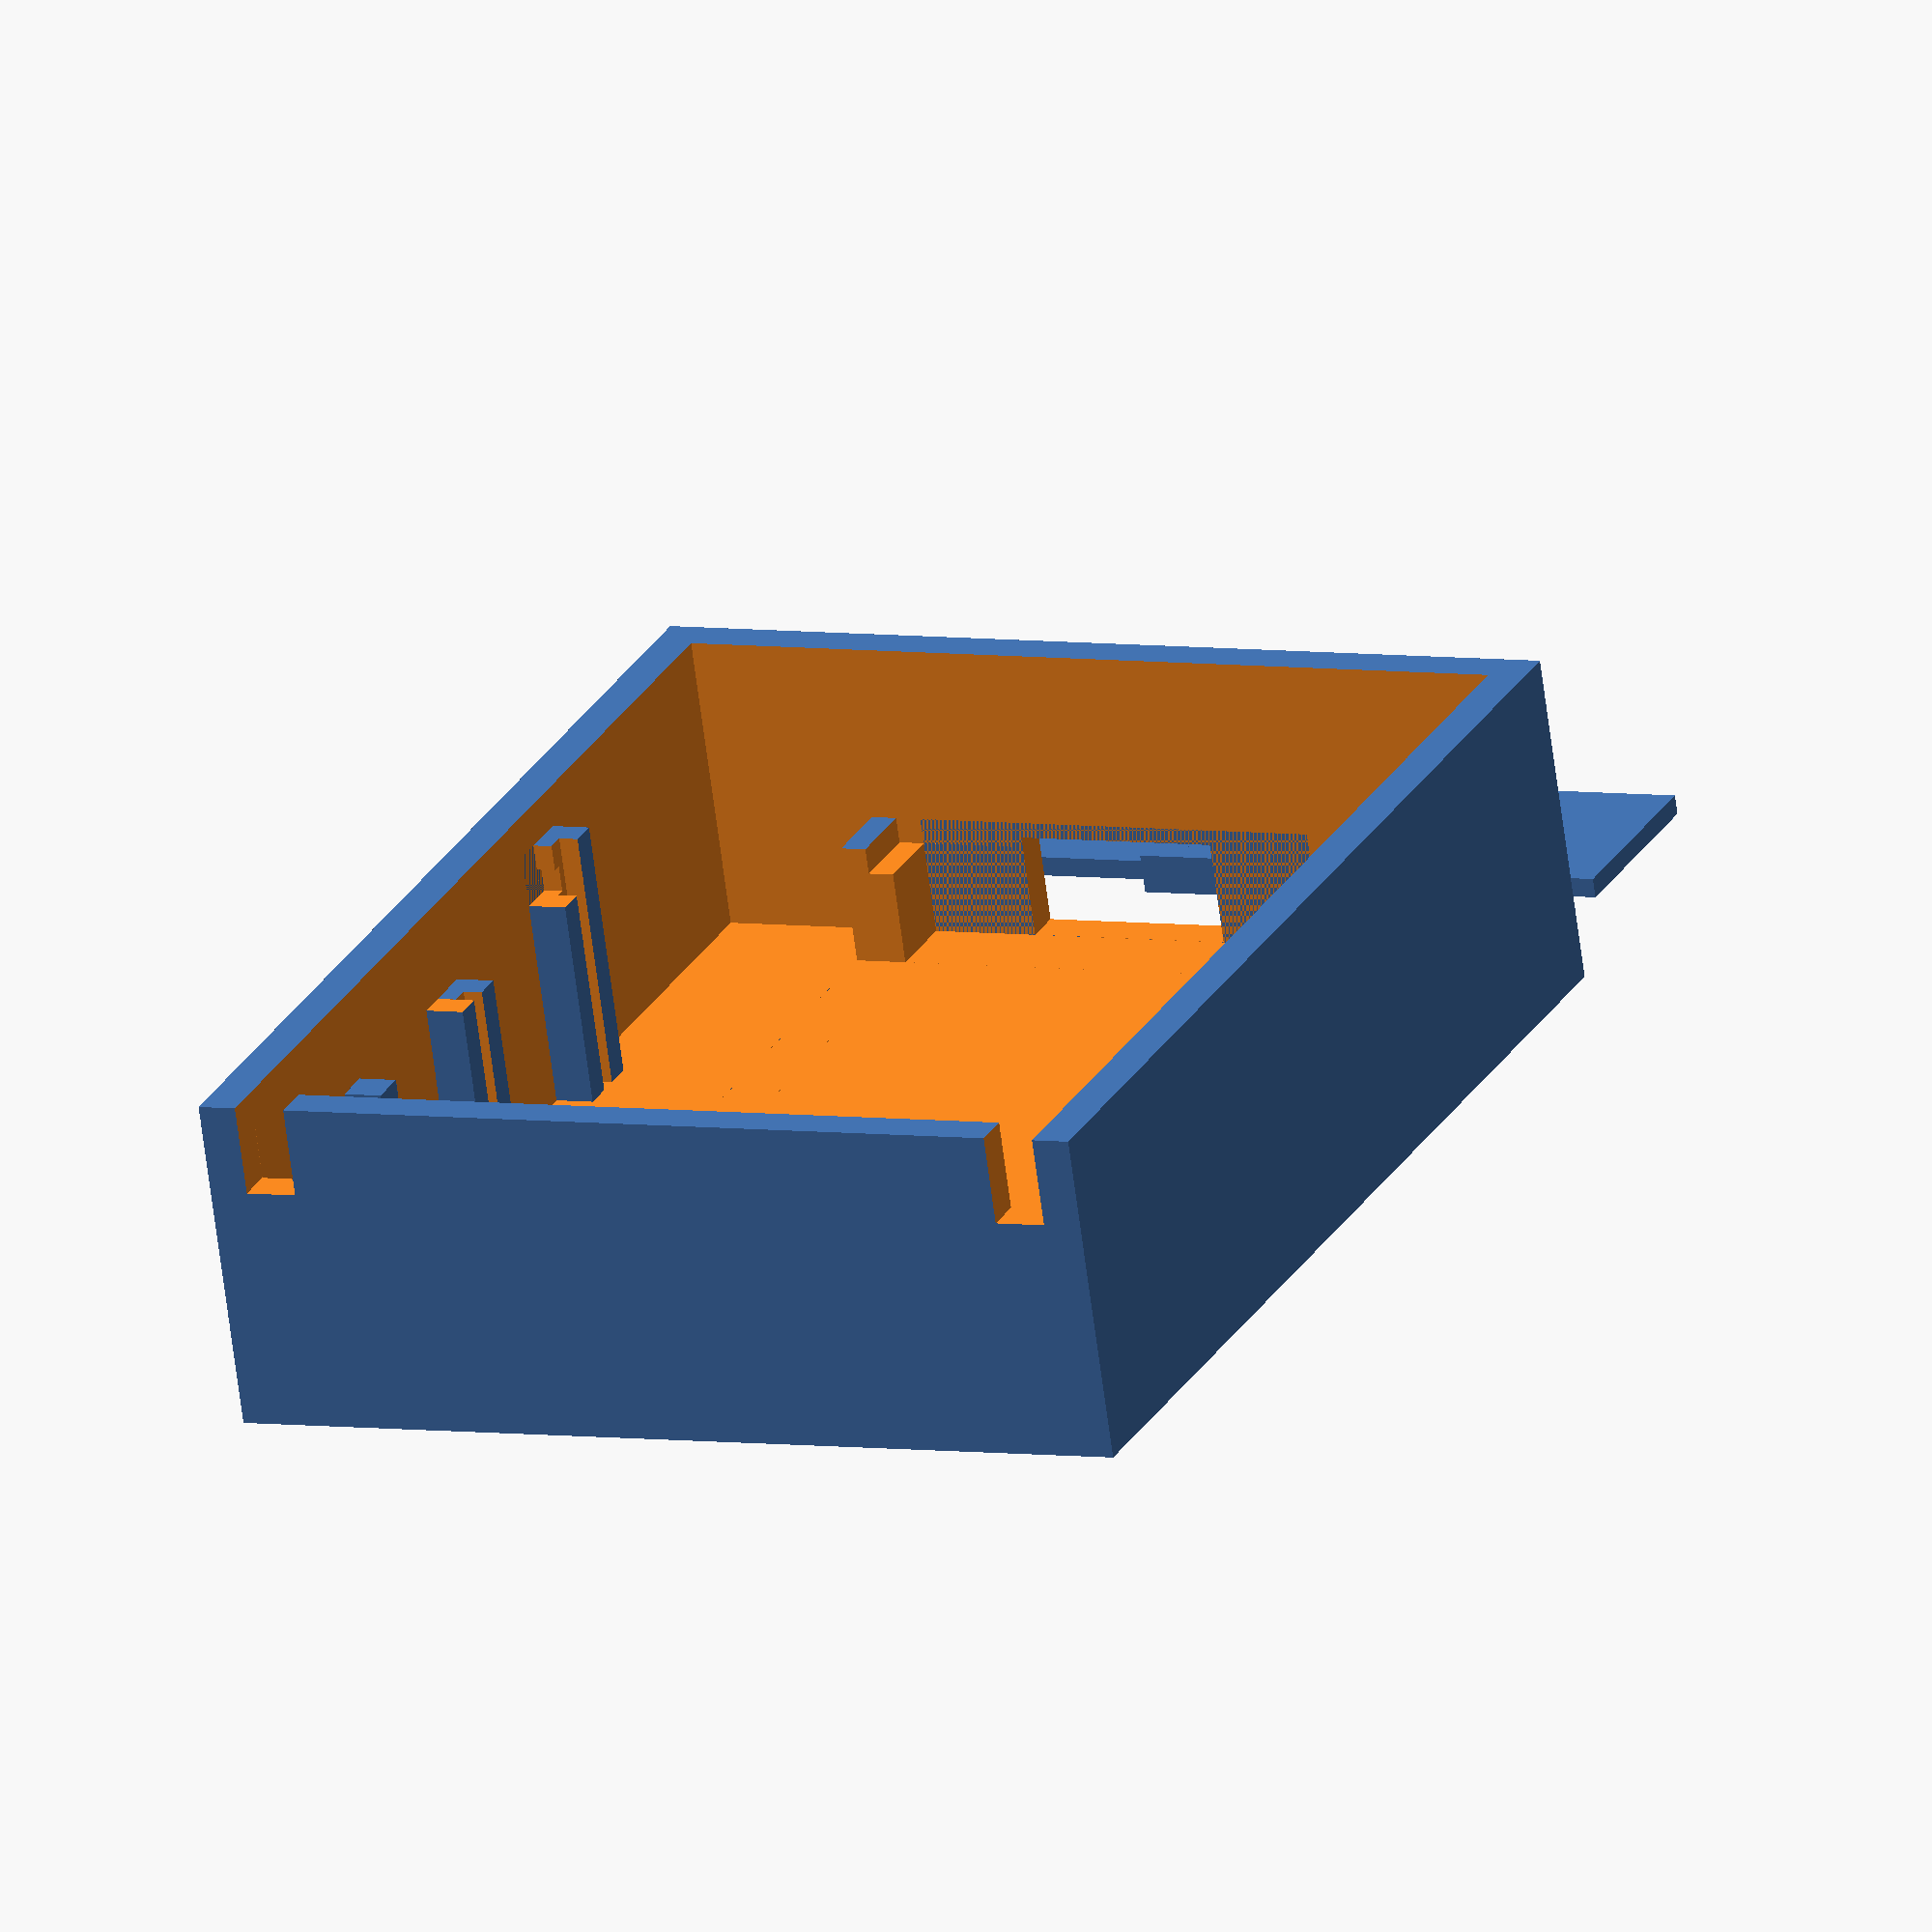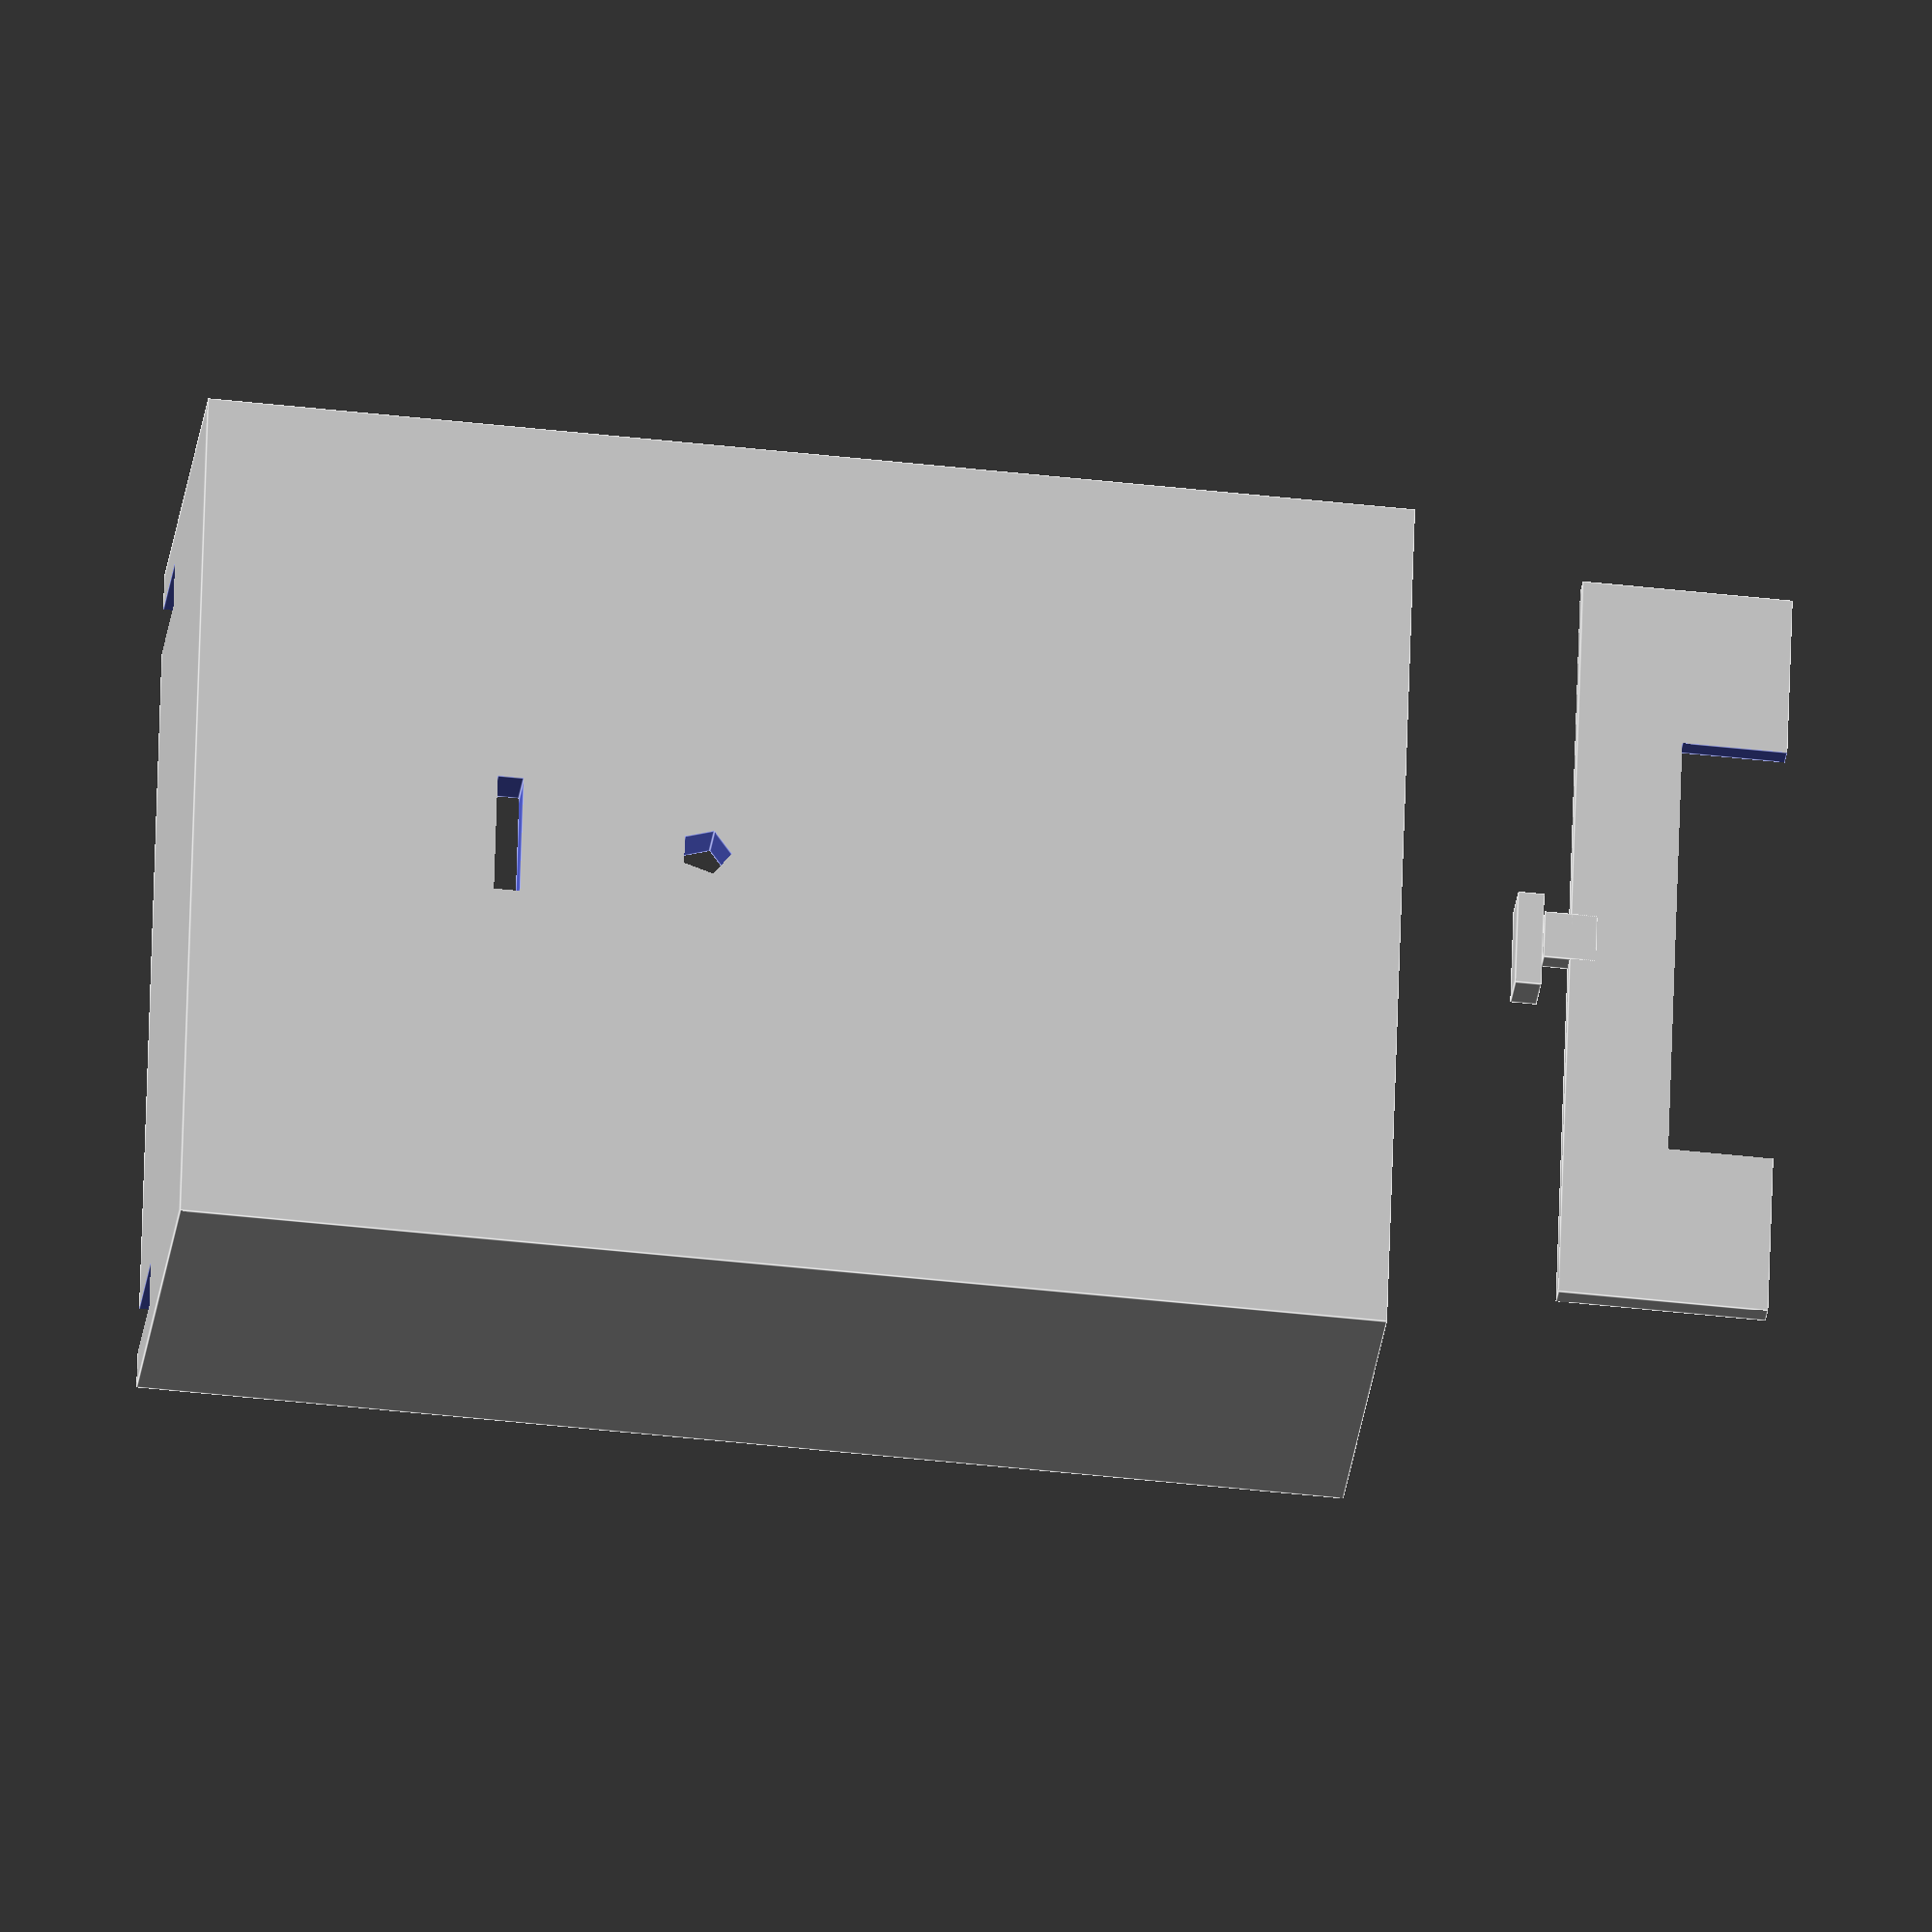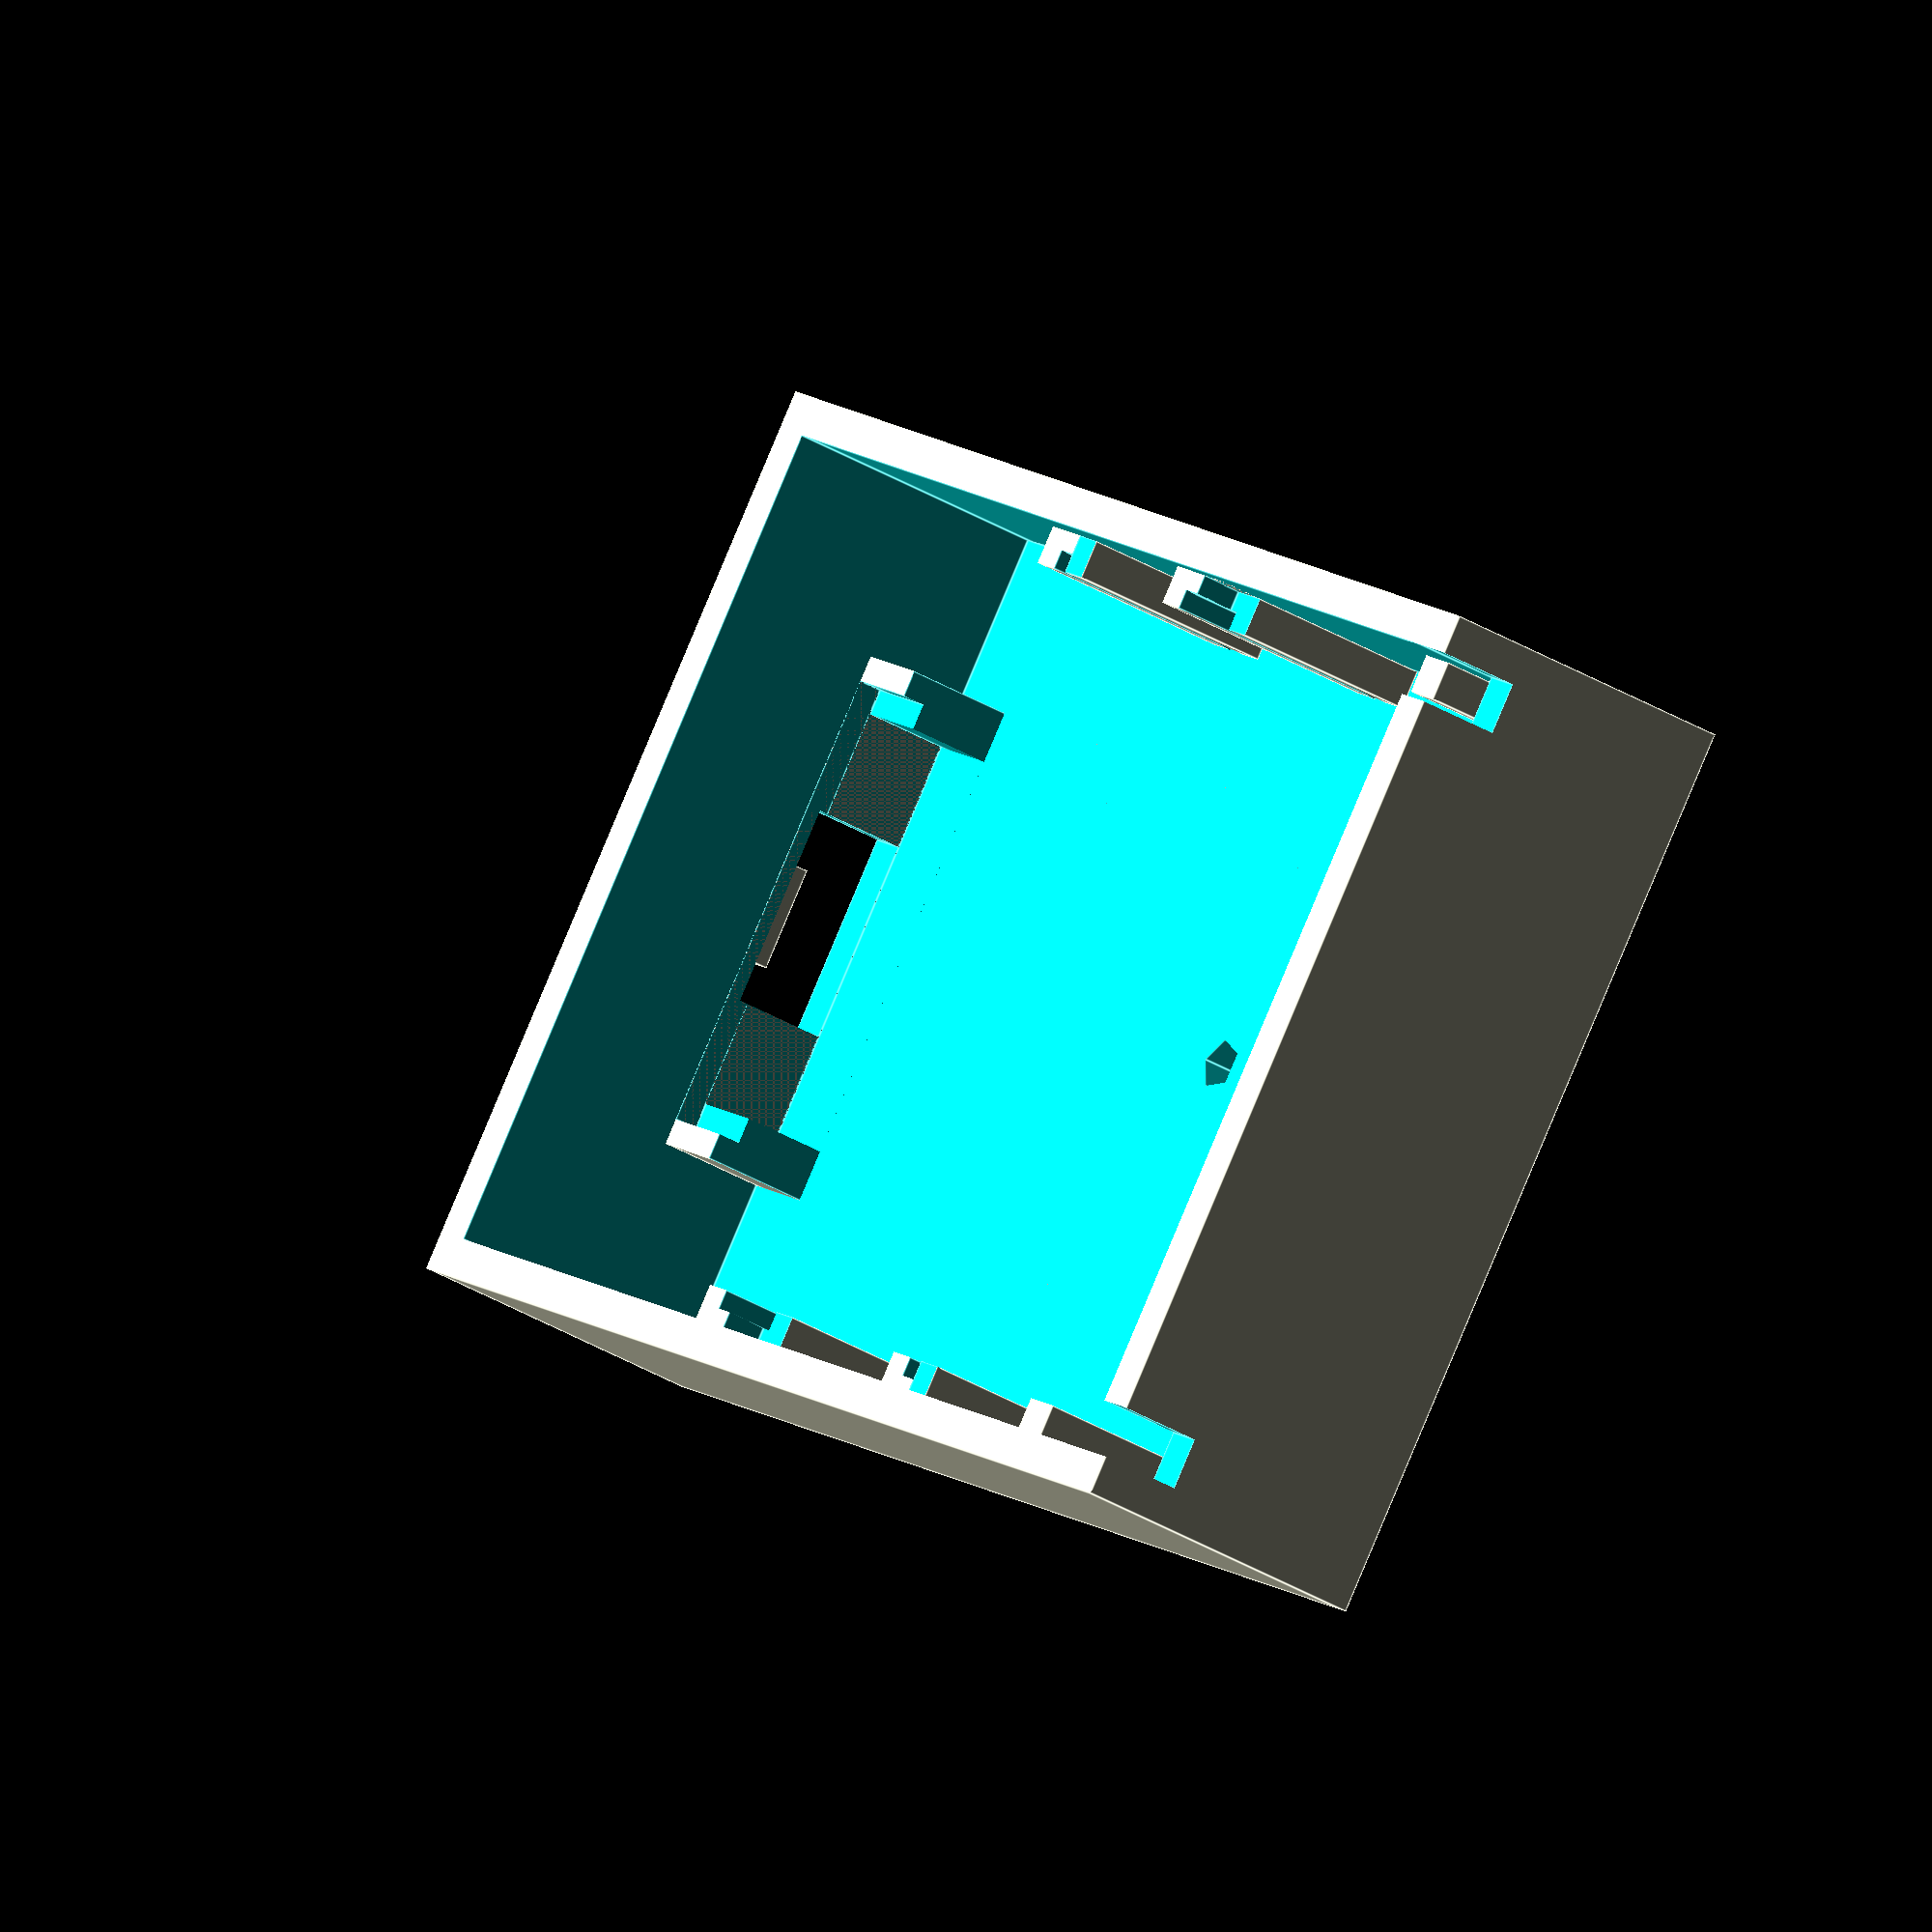
<openscad>
main(
  case_l = 43,
  case_w = 33,
  case_h = 10,
  case_t = 1.5,
  
  usb_l = 7.8,
  usb_h = 4,
  usb_d = 1.5,
  
  arduino_l = 43,
  arduino_w = 18,
  arduino_h = 1,
  
  arduino_support_h = 4,
  arduino_support_inner = 1,
  arduino_support_outer = 2,
  arduino_support_plot_l = 6,

  antenna_hole_h = 4,
  antenna_hole_l = 2,
  
  reset_d = 1,
  reset_offset_board = 25,
  
  led_hole_l = 5,
  led_hole_w = 1,
  led_offset_board = 32.5,
  
  rf_support_h = 8,
  rf_support_l = 1.5,
  rf_support_board_t = 1,
  rf_support_wall_inner = 0.75
);

module wall_tx(){
  union(){
    difference(){
      cube([rf_support_wall_inner, case_w - 2*rf_support_l + 2*rf_support_wall_inner-0.02, rf_support_h], center=true);
      translate([0, 0, 2]){
        cube([rf_support_wall_inner + 0.01, arduino_w + 0.01, rf_support_h - arduino_support_h + 0.01], center=true);
      }
    }
    translate([0, 0, -rf_support_h/2]){
      cube([rf_support_wall_inner, 2, 2], center=true);
    }
    translate([-rf_support_wall_inner, 0, -rf_support_h/2-1.5]){
      cube([rf_support_wall_inner*2, 4, 1], center=true);
    }
  }
}

module main(){
  translate([case_l/2 + rf_support_h+4, 0, -case_h/2 - case_t/2]){
    rotate([0, 90]){
      wall_tx(
        case_w = case_w,
        rf_support_h = rf_support_h,
        rf_support_l = rf_support_l,
        arduino_w = arduino_w,
        arduino_support_h = arduino_support_h,
        rf_support_wall_inner = rf_support_wall_inner);
    }
  }
  
  difference(){
    union(){
      box(
        l = case_l,
        w = case_w,
        h = case_h,
        t = case_t
      );
      translate([0, 0, -case_h/2 + arduino_support_h/2 + 0.1]){
        arduino_support(
          arduino_l = arduino_l,
          arduino_w = arduino_w,
          arduino_h = arduino_h,
          inner = arduino_support_inner,
          outer = arduino_support_outer,
          h = arduino_support_h,
          plot_l = arduino_support_plot_l
        );
      }
      translate([0, 0, -case_h/2]){
        union(){
          inner_rx_offset_1 = 3;
          inner_tx_offset_1 = 8;
          inner_rx_offset_2 = 19;
          inner_tx_offset_2 = 29;
           
          // Support TX angle
          translate([-case_l/2 + rf_support_l/2 + inner_rx_offset_1, -case_w/2 + rf_support_l/2, rf_support_h/2]){
            cube([rf_support_l, rf_support_l, rf_support_h], center=true);
          }

          // Support TX
          translate([-case_l/2 - rf_support_l + inner_rx_offset_2, -case_w/2 + rf_support_l/2]){
            rf_support(
              h = rf_support_h,
              l = rf_support_l,
              t = rf_support_board_t,
              wall_d = rf_support_wall_inner
            );
          }
          
          // Mirror support RX for TX
          translate([-case_l/2 - rf_support_l + inner_rx_offset_2, case_w/2 - rf_support_l/2]){
            rotate([0, 0, 180]){
              mirror(){
                rf_support(
                  h = rf_support_h,
                  l = rf_support_l,
                  t = 0,
                  wall_d = rf_support_wall_inner,
                  handle_h = 0
                );
              }
            }
          }
          
          // Support central
          translate([-case_l/2 + rf_support_l/2, 0, rf_support_h/2]){
            cube([1, rf_support_l*2, rf_support_h], center=true);
          }
          
          // Support RX angle
          translate([-case_l/2 + rf_support_l/2 + inner_tx_offset_1, case_w/2 - rf_support_l/2, rf_support_h/2]){
            cube([rf_support_l, rf_support_l, rf_support_h], center=true);
          }
          
          // Support RX
          translate([-case_l/2 - rf_support_l + inner_tx_offset_2, case_w/2 - rf_support_l/2]){
            rotate([0, 0, 180]){
              mirror(){
                rf_support(
                  h = rf_support_h,
                  l = rf_support_l,
                  t = rf_support_board_t,
                  wall_d = rf_support_wall_inner,
                  handle_h = 1
                );
              }
            }
          }
          
          // Mirror support TX for TX
          translate([-case_l/2 - rf_support_l + inner_tx_offset_2, -case_w/2 + rf_support_l/2]){
            rf_support(
              h = rf_support_h + rf_support_board_t,
              l = rf_support_l,
              handle_h = 0,
              wall_d = rf_support_wall_inner,
              t = 0
            );
          }
        }
      }
    }
    translate([case_l/2 + usb_d/2, 0, -case_h/2 + usb_h/2]){
      cube([usb_d + 2*0.01, usb_l, usb_h], center = true);
    }
    translate([case_l/2 - reset_offset_board, 0, -case_h/2 - case_t/2]){
      reset_hole(
        h = case_t,
        d = reset_d
      );
    }
    translate([case_l/2 - led_offset_board, 0, -case_h/2 - case_t/2]){
      led_hole(
        l = led_hole_l,
        w = led_hole_w,
        h = case_t
      );
    }
    translate([-case_l/2 - case_t/2, -case_w/2 + antenna_hole_l/2, rf_support_h - case_h/2 + antenna_hole_h/2]){
      antenna_hole(
        h = antenna_hole_h, 
        l = antenna_hole_l,
        d = case_t
      );
    }
    translate([-case_l/2 - case_t/2, case_w/2 - antenna_hole_l/2, rf_support_h - case_h/2 + antenna_hole_h/2]){
     antenna_hole(
        h = antenna_hole_h, 
        l = antenna_hole_l,
        d = case_t
      );
    }
  }
  //projection(cut=true) rotate([0,90,0]) box_with_support();
  //box_with_support_and_holes();

  //box_with_support_and_holes();
  //support();
  //box_with_arduino_support();case_l
}

module led_hole(){
  cube([w, l, h + 2*0.01], center=true);
}

module reset_hole(){
  cylinder(h + 2*0.01, 1, 1, center=true);
}

module antenna_hole(){
  cube([d + 0.01, l, h], center=true);
}

module arduino_support(){
  difference(){
    cube([arduino_l, arduino_w + 2*(outer - inner), h + arduino_h], center = true);
    cube([arduino_l + 2*0.01, arduino_w - 2*inner, h + arduino_h + 0.01], center = true);
    cube([arduino_l - plot_l, arduino_w + 2*(outer - inner) + 0.01, h + arduino_h + 0.01], center = true);
    translate([0, 0, h/2 + 0.01/2]){
        cube([arduino_l, arduino_w, arduino_h + 0.01], center = true);
    }
  }
}

module box(){
  difference(){
    cube([l + 2 * t,
          w + 2 * t,
          h + 2 * t], center = true);
    
    // Move to cube to the top to have an opened box
    translate([0, 0, t/2])
      cube([l,
            w,
            h + t + 0.01], center = true);
  }
}

module rf_support(
    handle_h = 1
    ){

  translate([0, 0, (h + t + handle_h)/2]){
    difference(){
      cube([l*2, l, h + t + handle_h], center=true);
      translate([-l/2-wall_d/2,0, h/2]){
        cube([l+0.01, l+0.01, t + handle_h + 0.01], center=true);
      }
      translate([-l/2, 0, h/2 + l -handle_h - t]){
        cube([l+0.01, l+0.01, t+0.01], center=true);
      }
      // For wall slide
      translate([0,l/2-wall_d/2]){
        cube([wall_d + 0.01, wall_d + 0.01, h + t + handle_h + 0.01], center=true);
      }
    }
  }
}
</openscad>
<views>
elev=247.8 azim=113.0 roll=172.5 proj=o view=solid
elev=211.3 azim=358.3 roll=7.3 proj=o view=edges
elev=211.0 azim=35.4 roll=132.0 proj=o view=edges
</views>
